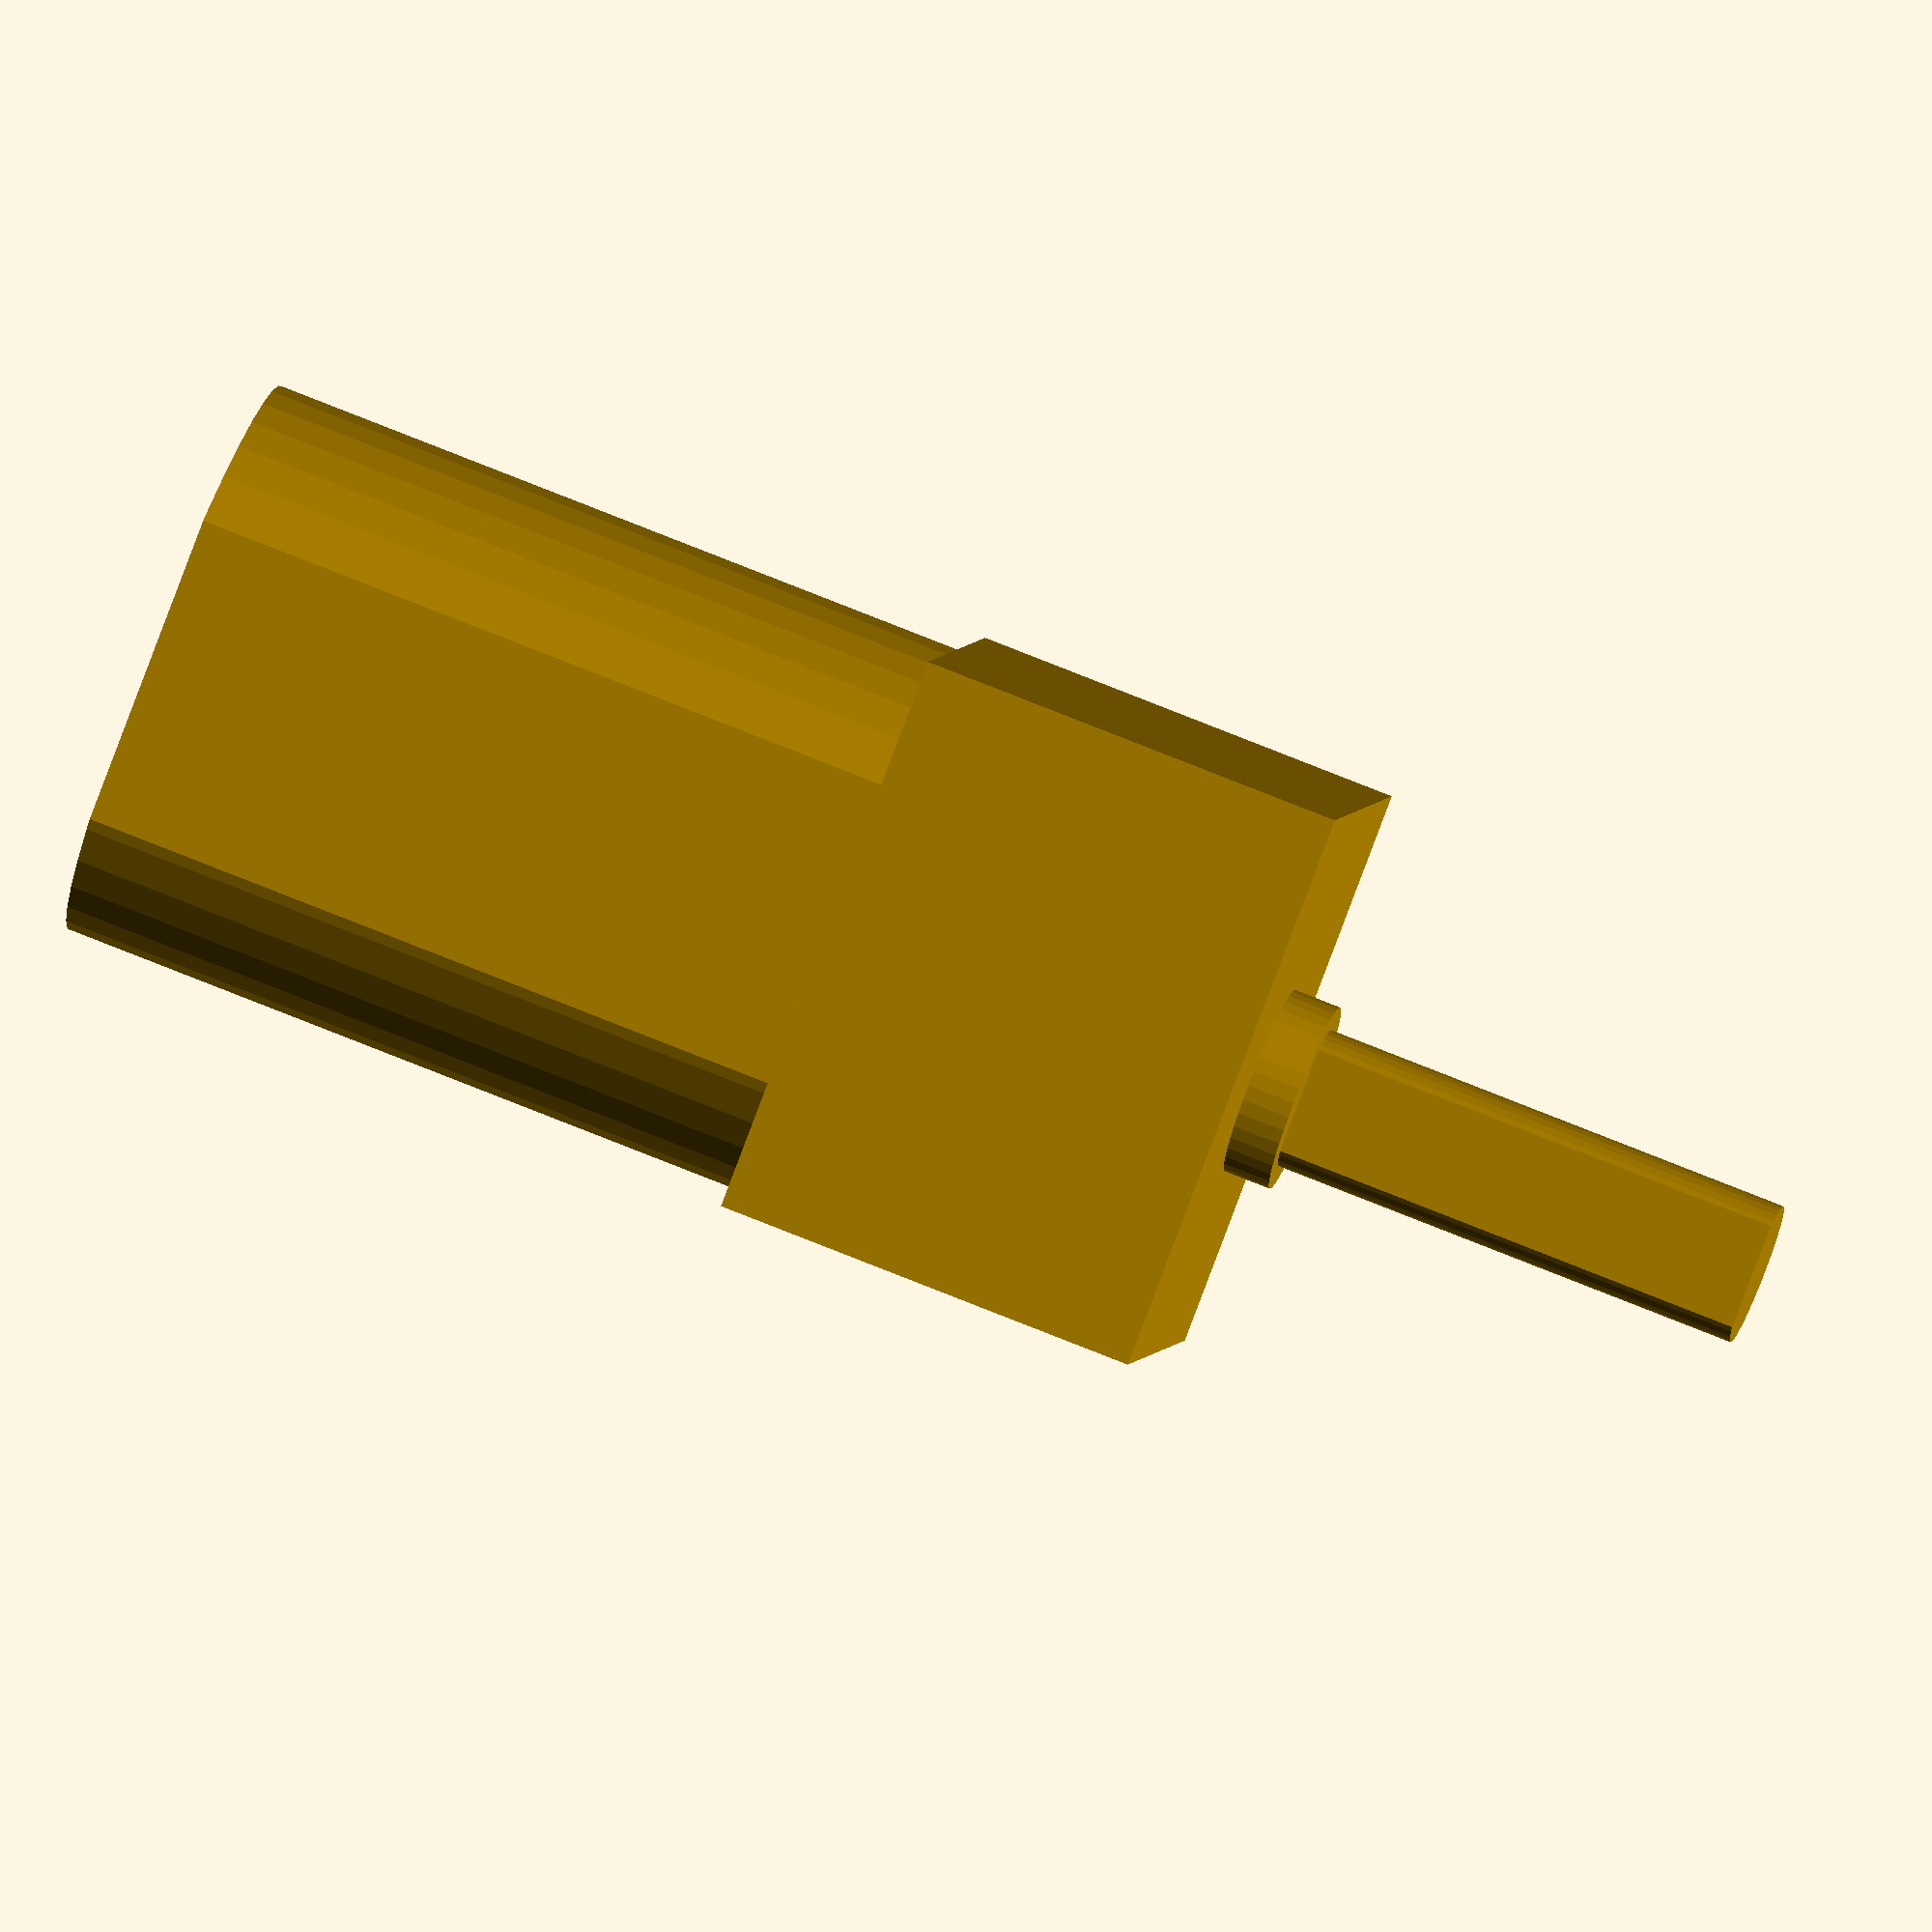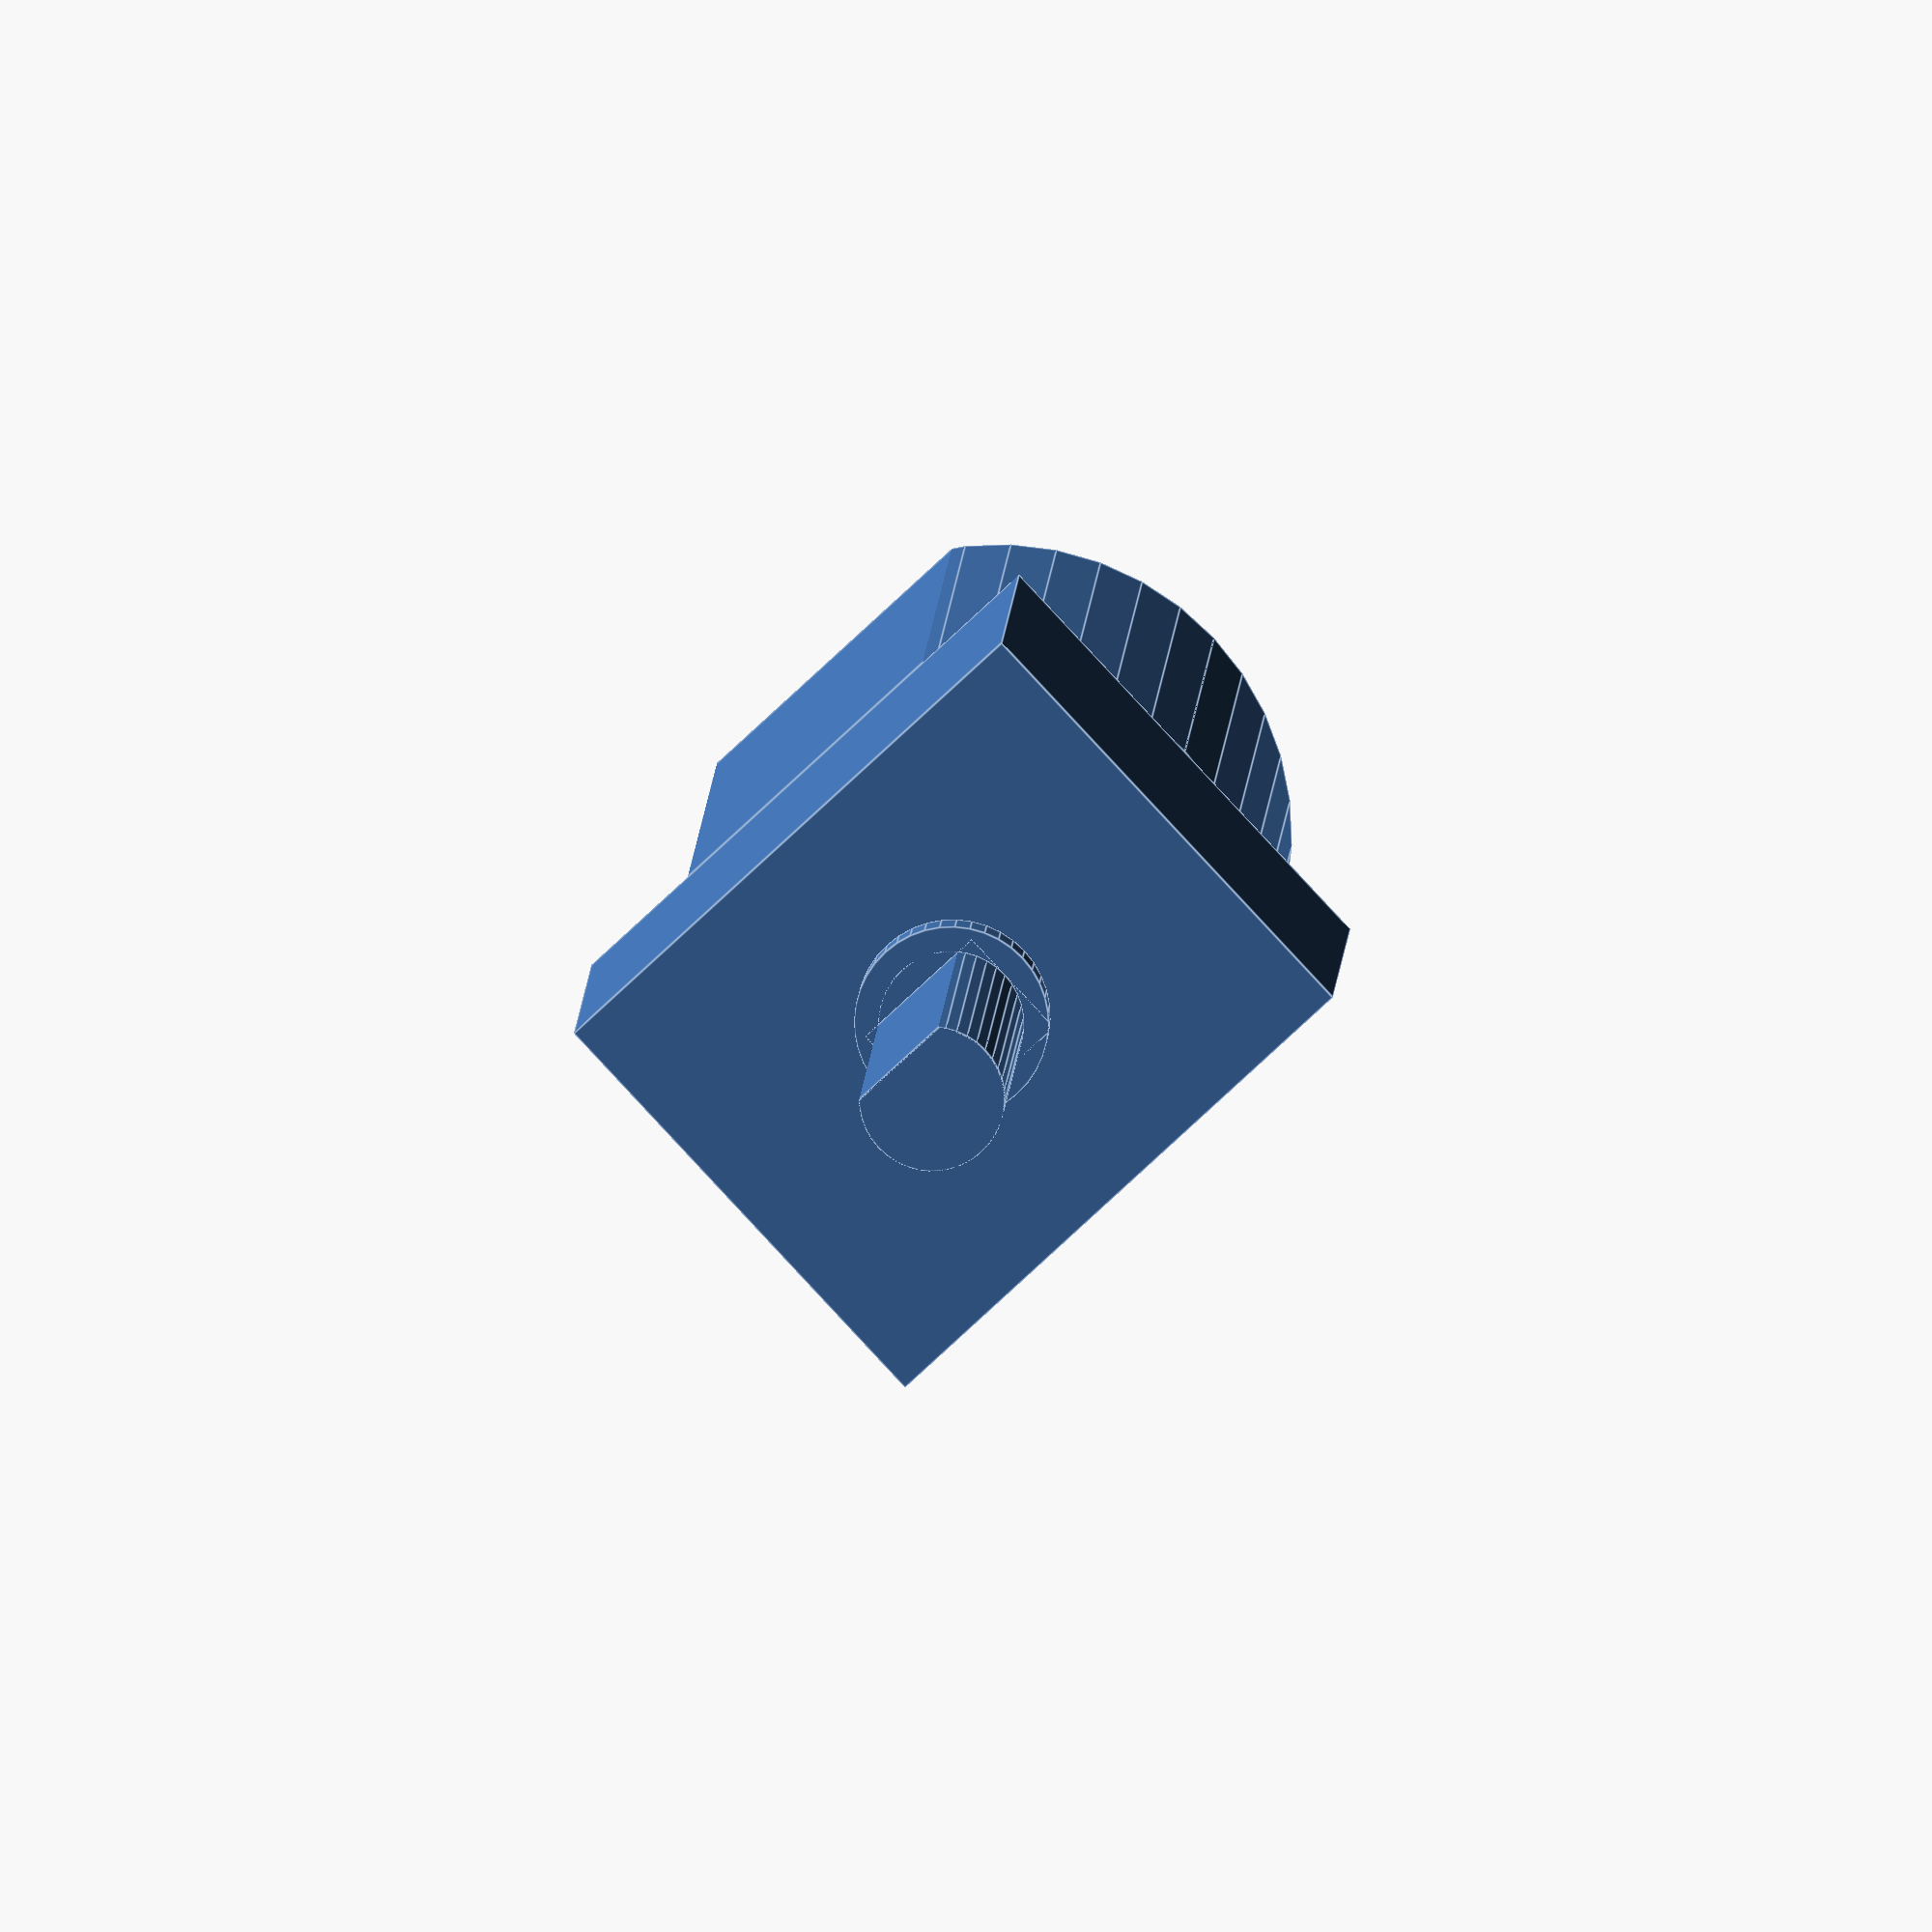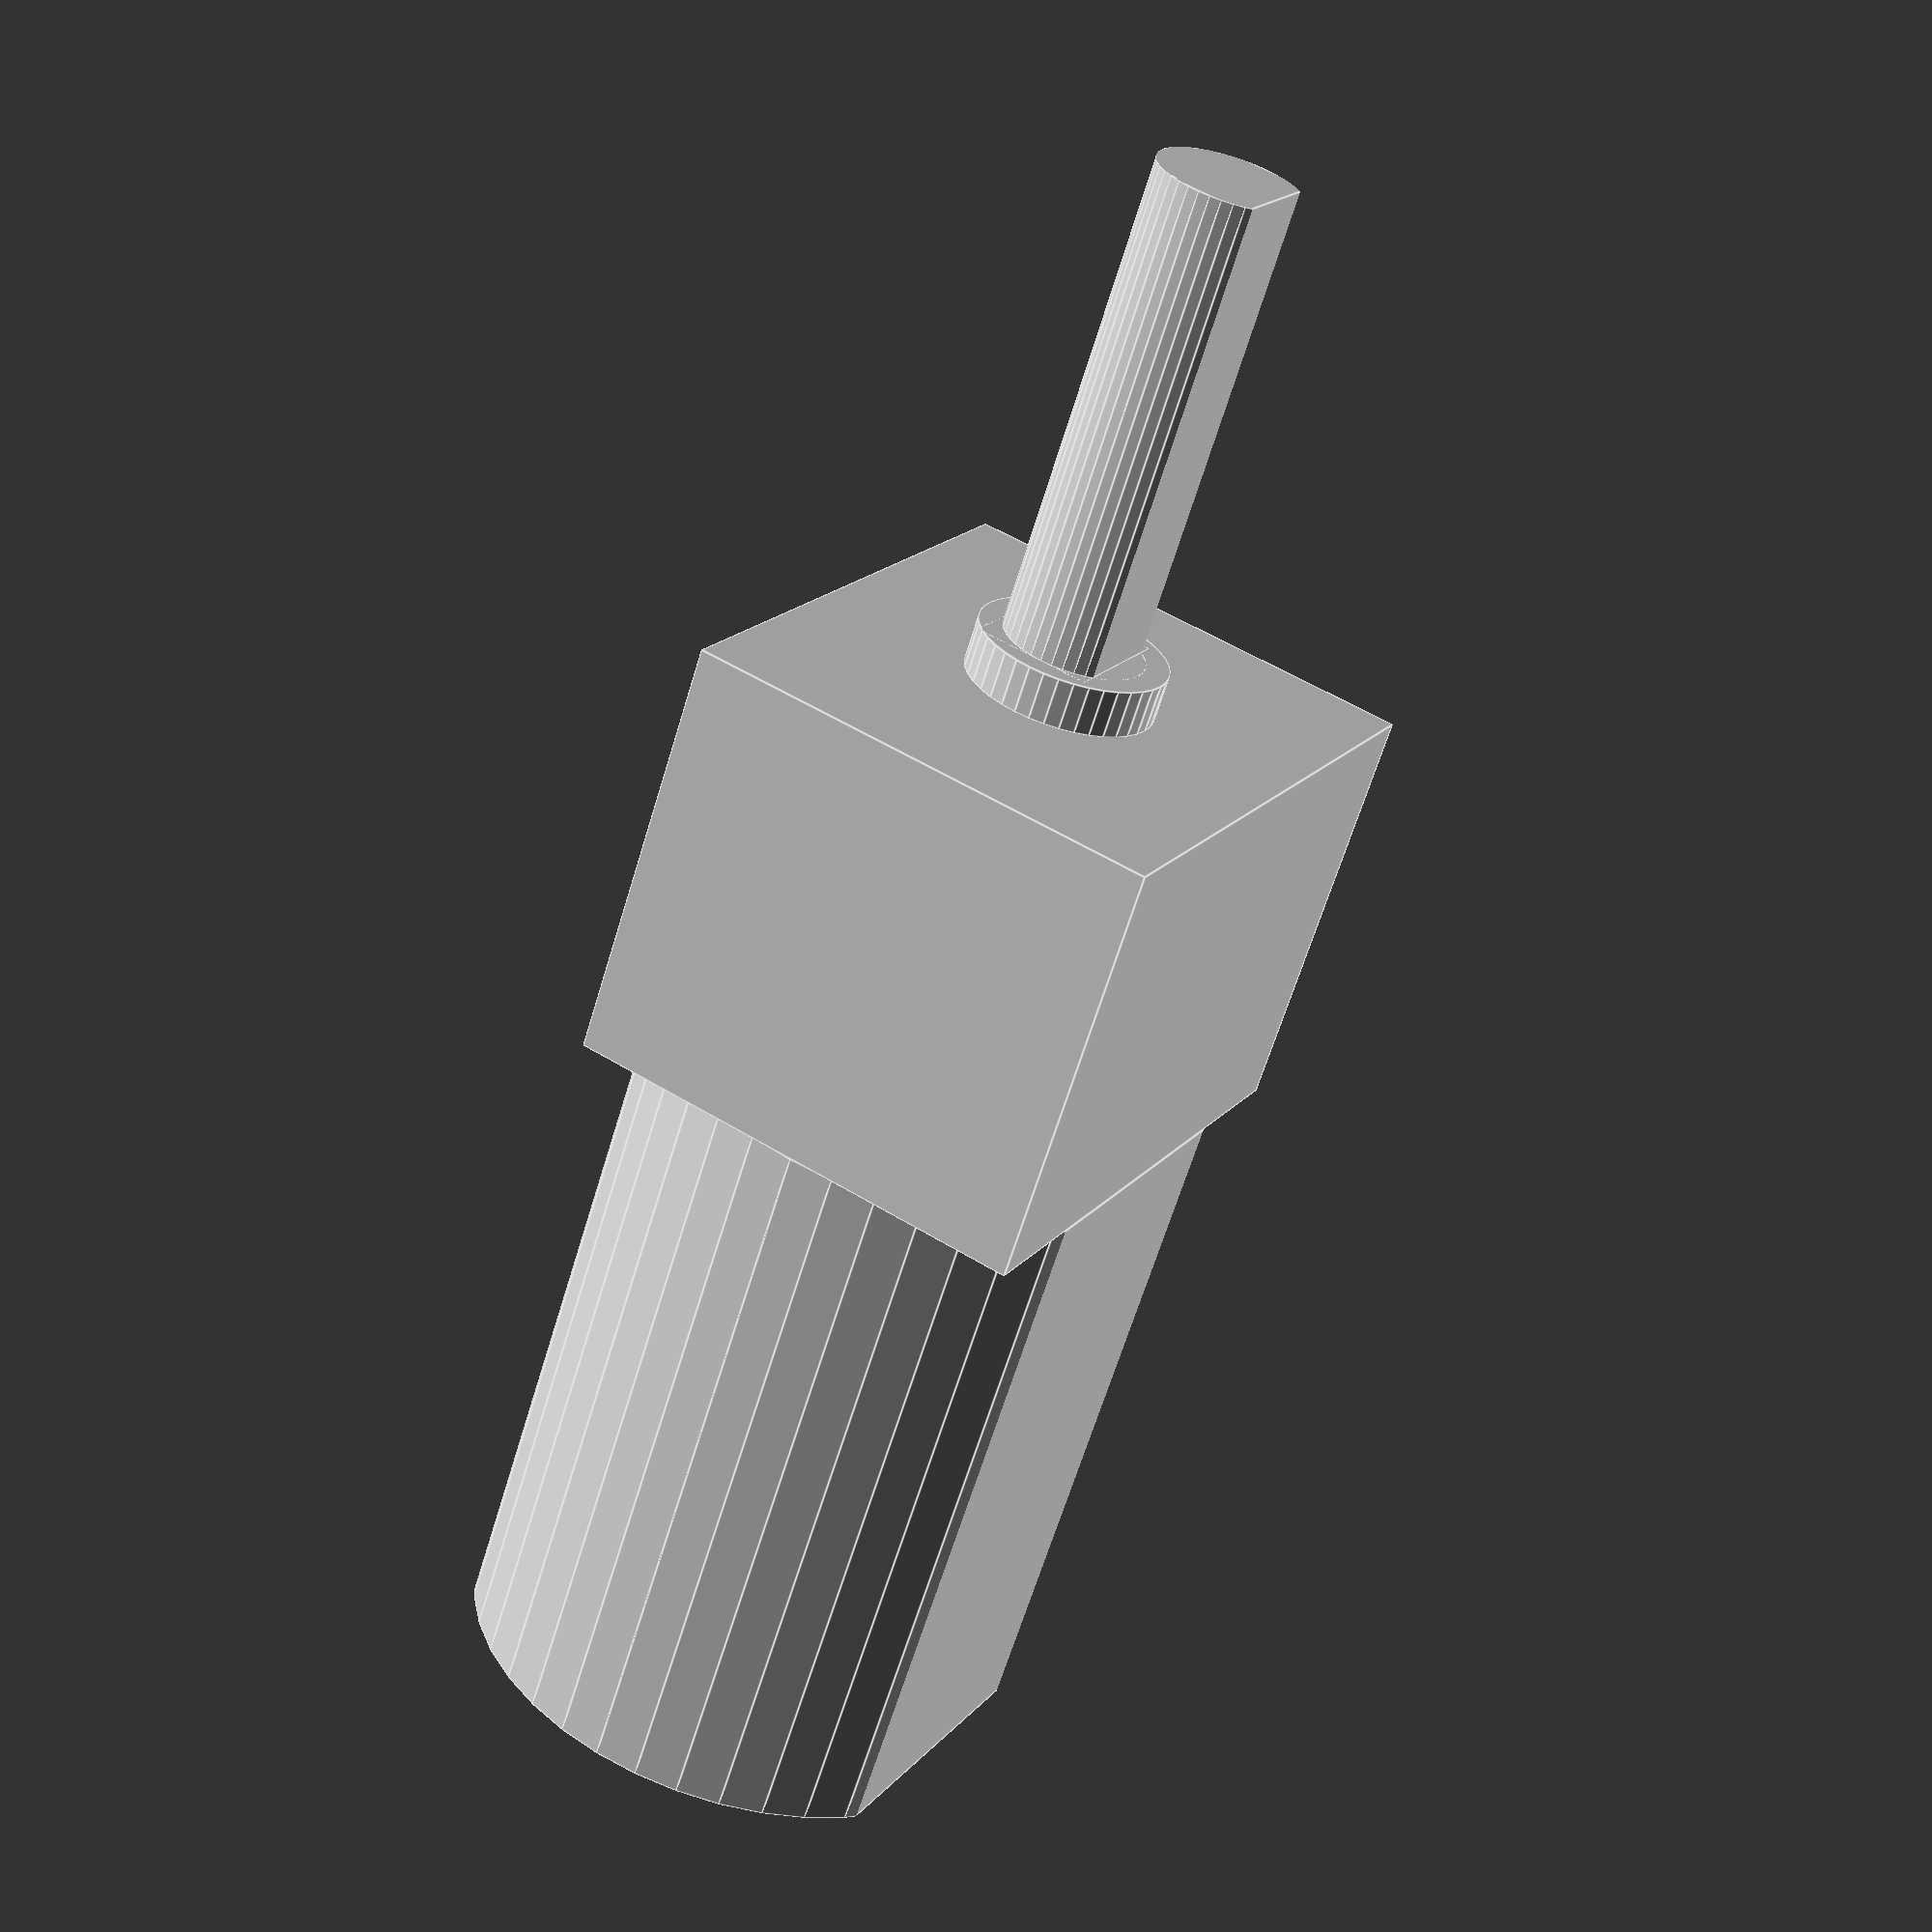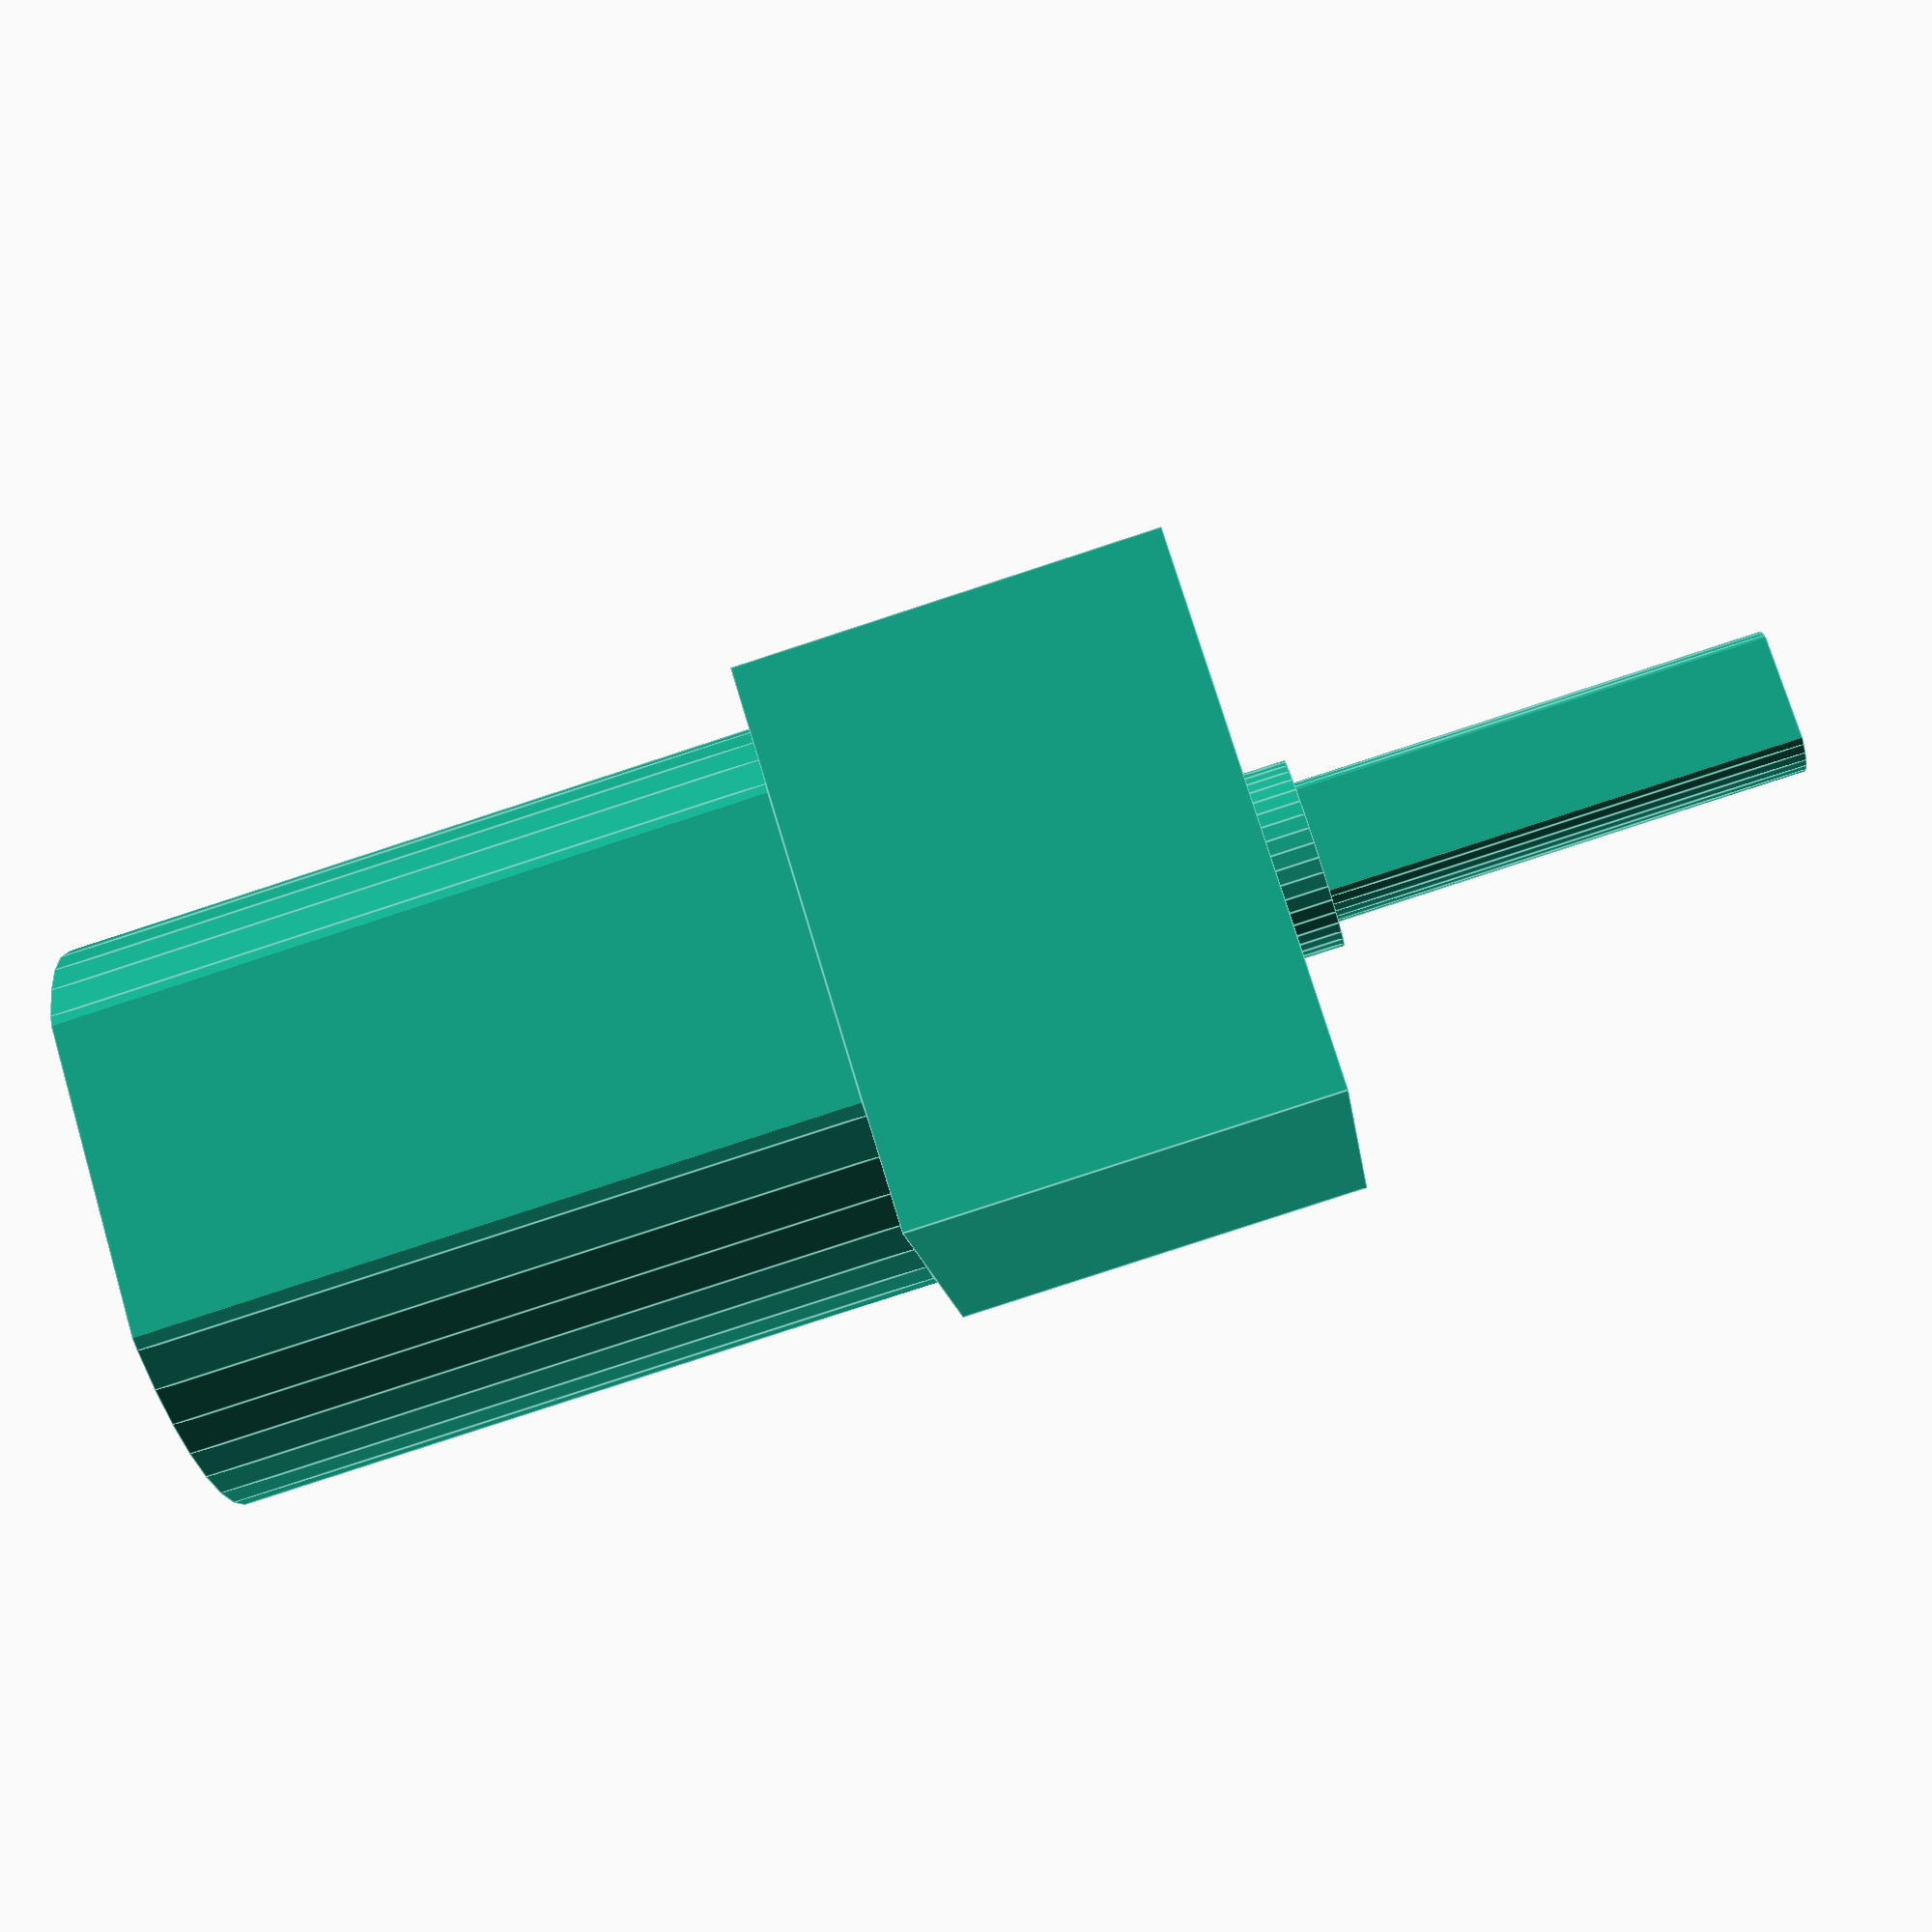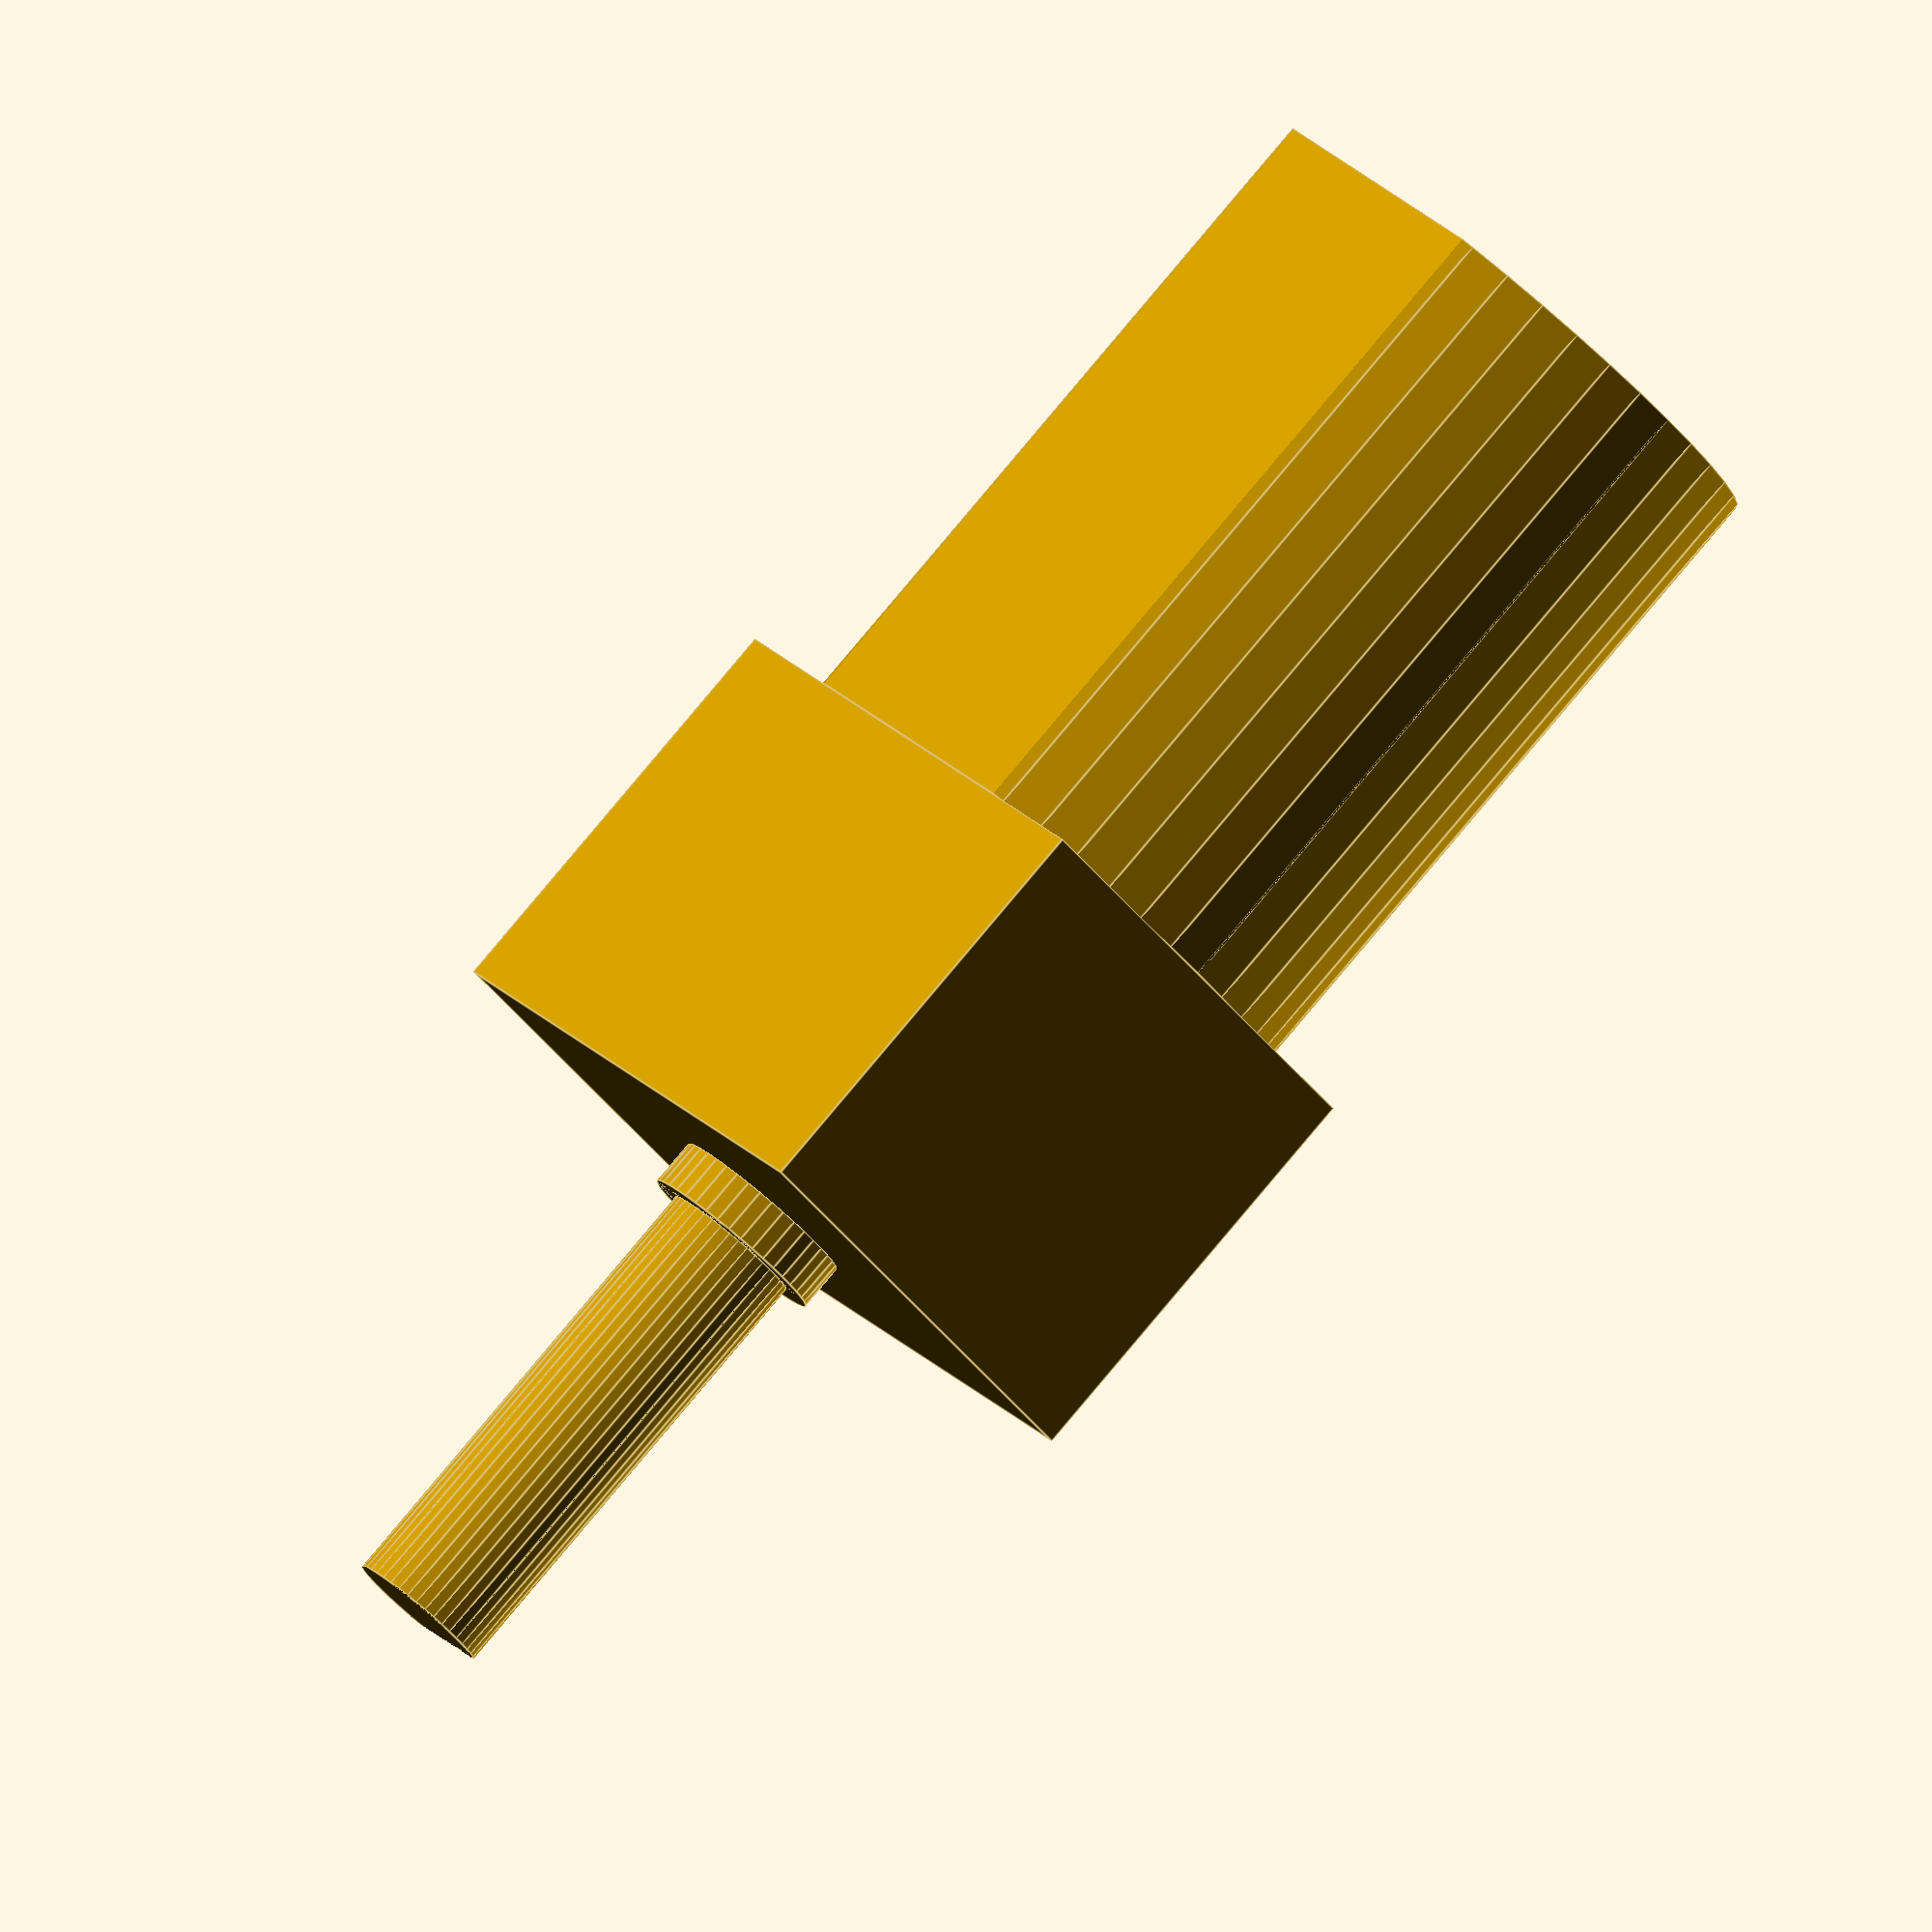
<openscad>
rotate([0,-90,0]){

	motor(false);
}


module motor(placeForVires = true, wireSpaceLenght = 5){

// Motor whit these mesurments
//http://i1040.photobucket.com/albums/b403/guokunli/T2Q1irXhxaXXXXXXXX_649914550_conew1.jpg

// width of motor
width = 12;
// height of motor
height = 10;
// lenght of the motor part
motorLenght = 15;
// lenght of the gear part
gearLenght = 9;
// tickness and radius of the root of the shaft
shaftRoot = 1;
shaftRootR = 2;
// lenght height and widt of the shaft
shaftLenght = 10;
shaftHeight = 2.5;
shaftWidth = 3;

// $fn value for cylinders
fn = 40;

// some calvculated parameters for easier use
radiusW = width/2;
radiusH = height/2;
motorWhitoutShaftL = motorLenght+gearLenght+shaftRoot;

if (placeForVires){
	//place for wires
	translate([-wireSpaceLenght,-radiusW,-radiusW]){
		cube([wireSpaceLenght, width, width]);
	}
}
 
// motor part

intersection(){
	rotate([90,0,90]){
		cylinder(motorLenght,radiusW, radiusW, $fn = fn);
	}
	translate([0, -radiusW, -radiusH]){	
		cube([motorLenght, width, height]);
	}
}

//gear part

translate([motorLenght,-radiusW,-radiusH]){
	cube([gearLenght, width, height]);
   translate([gearLenght, radiusW, radiusH])rotate([0,90,0]){
		cylinder(shaftRoot, shaftRootR, shaftRootR, $fn = fn);
	}   

}

// shaft

translate([motorWhitoutShaftL, 0, 0]){
	intersection(){
		translate([0, -shaftWidth/2, -shaftWidth/2]){
			cube([shaftLenght, shaftWidth, shaftHeight]);
		}
		rotate([0,90,0]){
			cylinder(shaftLenght, shaftWidth/2, shaftWidth/2, $fn = fn);
		}
	}
}

}

</openscad>
<views>
elev=284.2 azim=71.7 roll=291.9 proj=o view=wireframe
elev=351.0 azim=47.1 roll=2.3 proj=o view=edges
elev=242.8 azim=28.6 roll=196.7 proj=p view=edges
elev=82.6 azim=291.9 roll=288.1 proj=p view=edges
elev=277.5 azim=223.4 roll=40.0 proj=o view=edges
</views>
